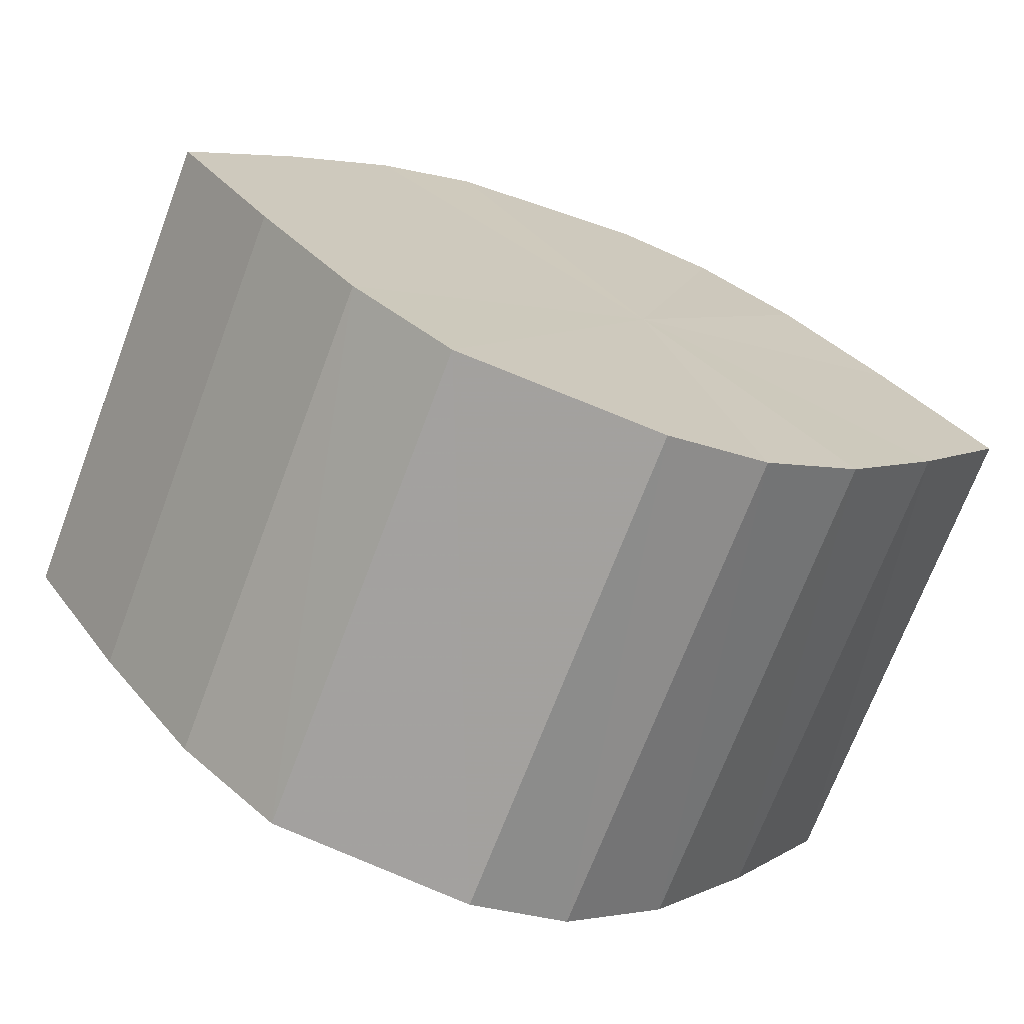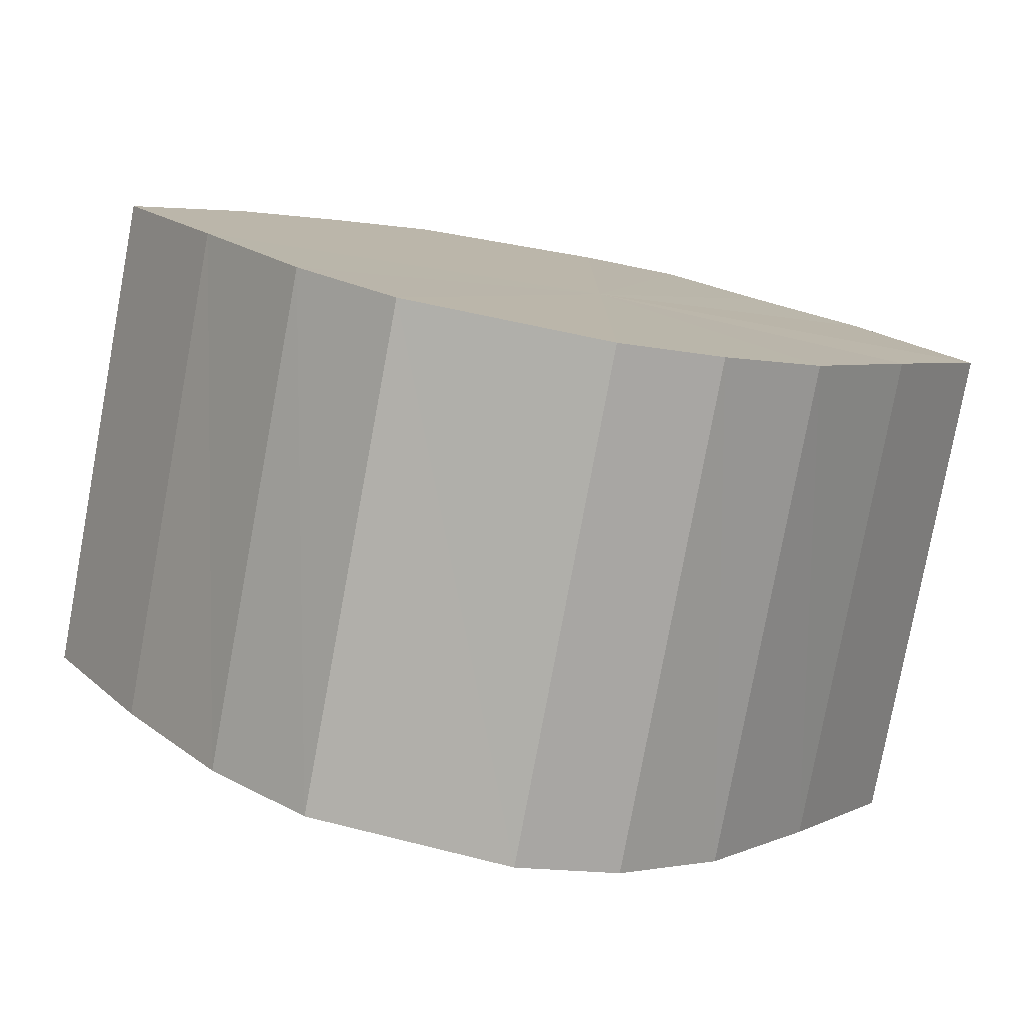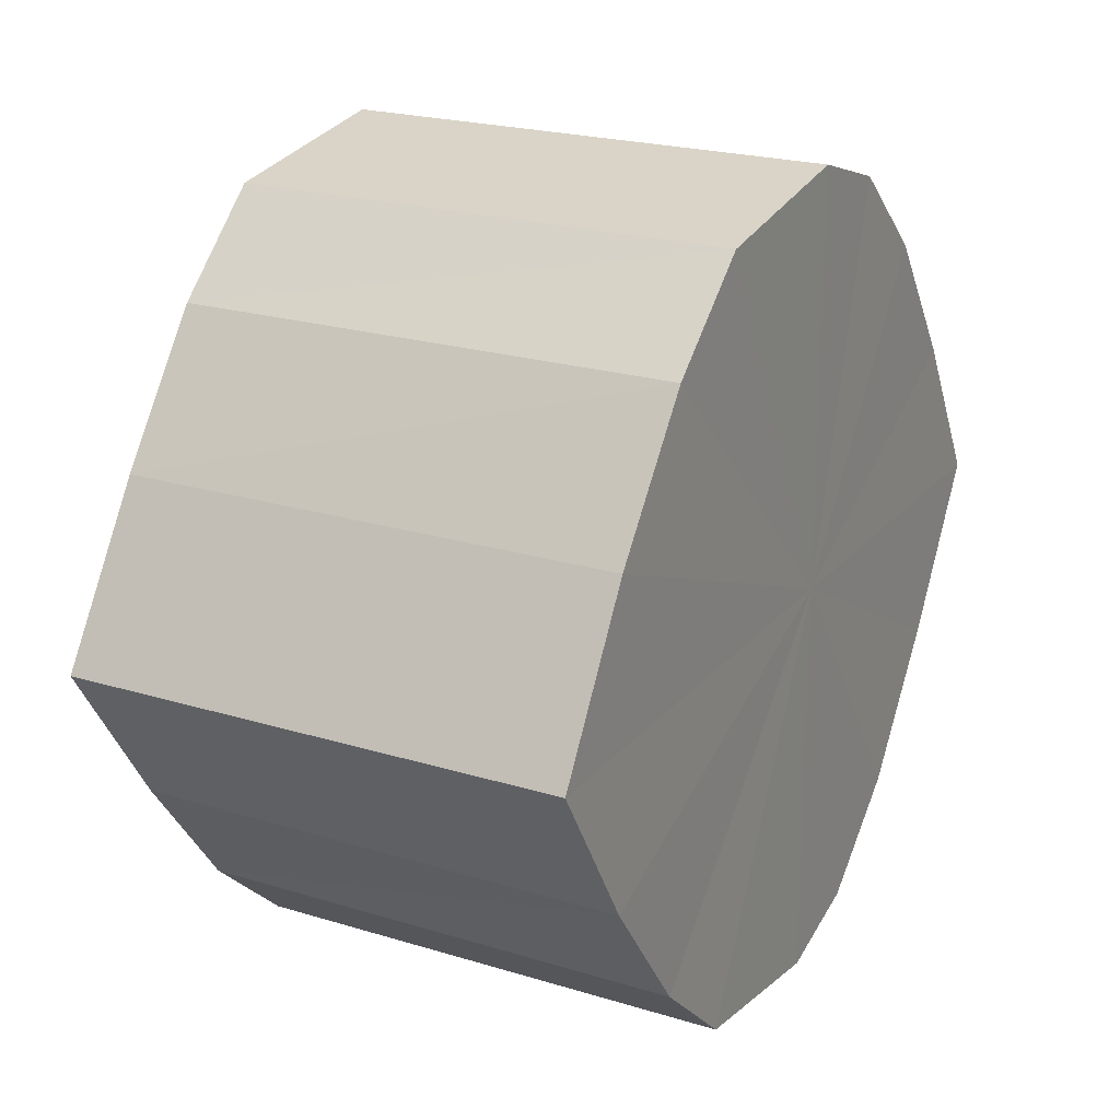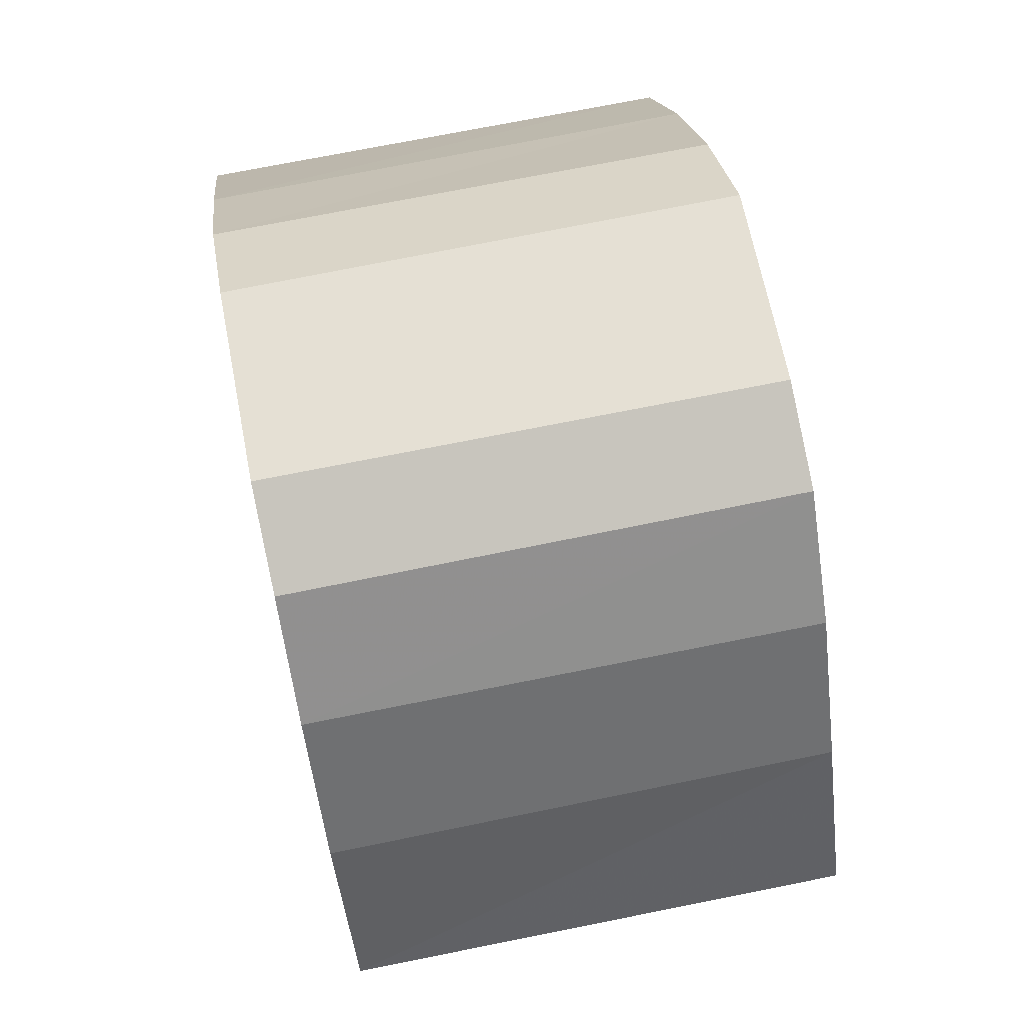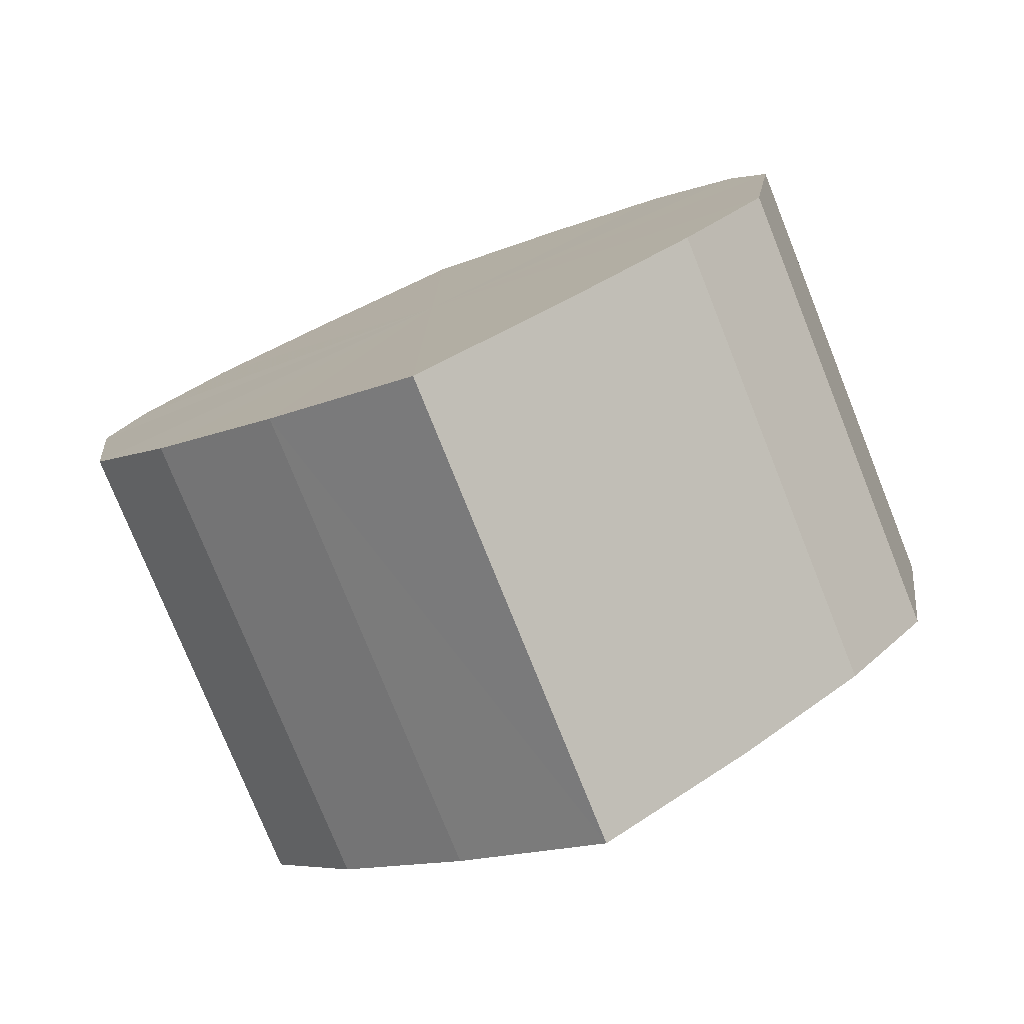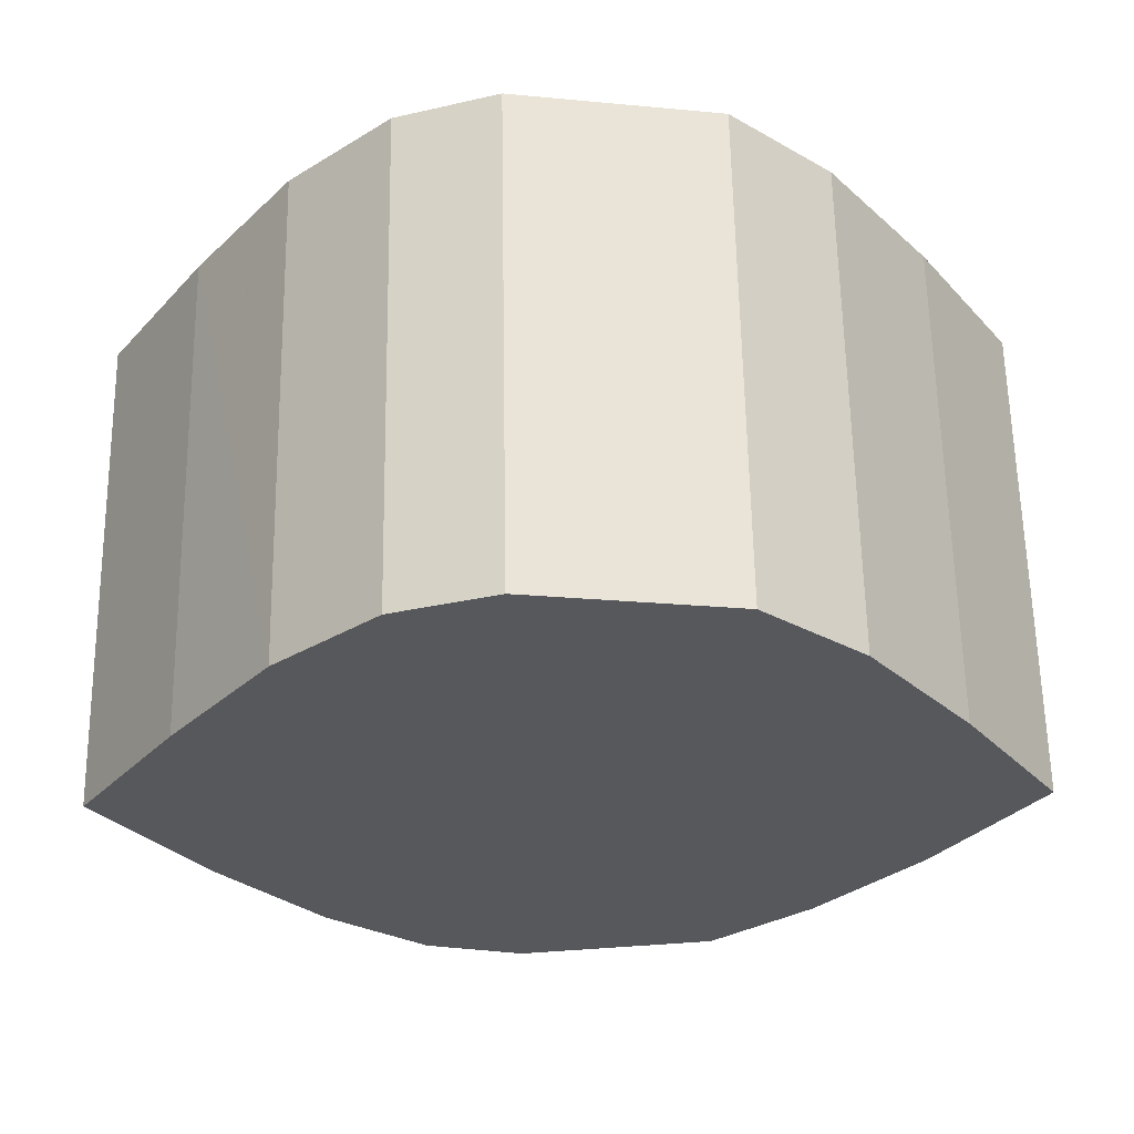
<metadata>
{"format":"obj","ext":"obj","renderer":"f3d","projection":"perspective","resolution":1024,"background":"white","views":[{"elev":-70.9,"azim":69.3,"up":"+Z"},{"elev":-78.7,"azim":79.4,"up":"+Z"},{"elev":21.8,"azim":28.4,"up":"+Z"},{"elev":73.3,"azim":168.6,"up":"+Z"},{"elev":-77.4,"azim":-68.1,"up":"+Y"},{"elev":61.6,"azim":-91.0,"up":"+Z"}]}
</metadata>
<code>
o 25932
v 2243 1876 7.628
v 2243 1876 7.625
v 2243 1876 7.628
v 2243 1876 7.616
v 2243 1876 7.625
v 2243 1876 7.625
v 2243 1876 7.625
v 2243 1876 7.603
v 2243 1876 7.616
v 2243 1876 7.616
v 2243 1876 7.616
v 2243 1876 7.587
v 2243 1876 7.603
v 2243 1876 7.603
v 2243 1876 7.603
v 2243 1876 7.571
v 2243 1876 7.587
v 2243 1876 7.587
v 2243 1876 7.587
v 2243 1876 7.558
v 2243 1876 7.571
v 2243 1876 7.571
v 2243 1876 7.571
v 2243 1876 7.549
v 2243 1876 7.558
v 2243 1876 7.558
v 2243 1876 7.558
v 2243 1876 7.546
v 2243 1876 7.549
v 2243 1876 7.549
v 2243 1876 7.549
v 2243 1876 7.546
v 2243 1876 7.628
v 2243 1876 7.625
v 2243 1876 7.625
v 2243 1876 7.616
v 2243 1876 7.616
v 2243 1876 7.625
v 2243 1876 7.628
v 2243 1876 7.616
v 2243 1876 7.625
v 2243 1876 7.603
v 2243 1876 7.603
v 2243 1876 7.603
v 2243 1876 7.616
v 2243 1876 7.587
v 2243 1876 7.603
v 2243 1876 7.587
v 2243 1876 7.587
v 2243 1876 7.571
v 2243 1876 7.587
v 2243 1876 7.558
v 2243 1876 7.571
v 2243 1876 7.571
v 2243 1876 7.571
v 2243 1876 7.549
v 2243 1876 7.558
v 2243 1876 7.546
v 2243 1876 7.549
v 2243 1876 7.558
v 2243 1876 7.558
v 2243 1876 7.549
v 2243 1876 7.546
v 2243 1876 7.549
v 2243 1876 7.587
v 2243 1876 7.625
v 2243 1876 7.628
v 2243 1876 7.616
v 2243 1876 7.625
v 2243 1876 7.603
v 2243 1876 7.616
v 2243 1876 7.587
v 2243 1876 7.603
v 2243 1876 7.571
v 2243 1876 7.587
v 2243 1876 7.558
v 2243 1876 7.571
v 2243 1876 7.549
v 2243 1876 7.558
v 2243 1876 7.546
v 2243 1876 7.549
v 2243 1876 7.587
v 2243 1876 7.628
v 2243 1876 7.625
v 2243 1876 7.625
v 2243 1876 7.616
v 2243 1876 7.616
v 2243 1876 7.603
v 2243 1876 7.603
v 2243 1876 7.587
v 2243 1876 7.587
v 2243 1876 7.571
v 2243 1876 7.571
v 2243 1876 7.558
v 2243 1876 7.558
v 2243 1876 7.549
v 2243 1876 7.549
v 2243 1876 7.546
f 1 2 3
f 2 4 5
f 6 1 7
f 4 8 9
f 10 6 11
f 8 12 13
f 14 10 15
f 12 16 17
f 18 14 19
f 16 20 21
f 22 18 23
f 20 24 25
f 26 22 27
f 24 28 29
f 30 26 31
f 28 30 32
f 33 34 35
f 35 36 37
f 38 39 33
f 40 41 38
f 37 42 43
f 44 45 40
f 46 47 44
f 43 48 49
f 50 51 46
f 52 53 50
f 49 54 55
f 56 57 52
f 58 59 56
f 55 60 61
f 62 63 58
f 61 64 62
f 65 66 67
f 65 68 66
f 65 67 69
f 65 70 68
f 65 69 71
f 65 72 70
f 65 71 73
f 65 74 72
f 65 73 75
f 65 76 74
f 65 75 77
f 65 78 76
f 65 77 79
f 65 80 78
f 65 79 81
f 65 81 80
f 82 83 84
f 82 85 83
f 82 84 86
f 82 87 85
f 82 86 88
f 82 89 87
f 82 88 90
f 82 91 89
f 82 90 92
f 82 93 91
f 82 92 94
f 82 95 93
f 82 94 96
f 82 97 95
f 82 96 98
f 82 98 97

</code>
